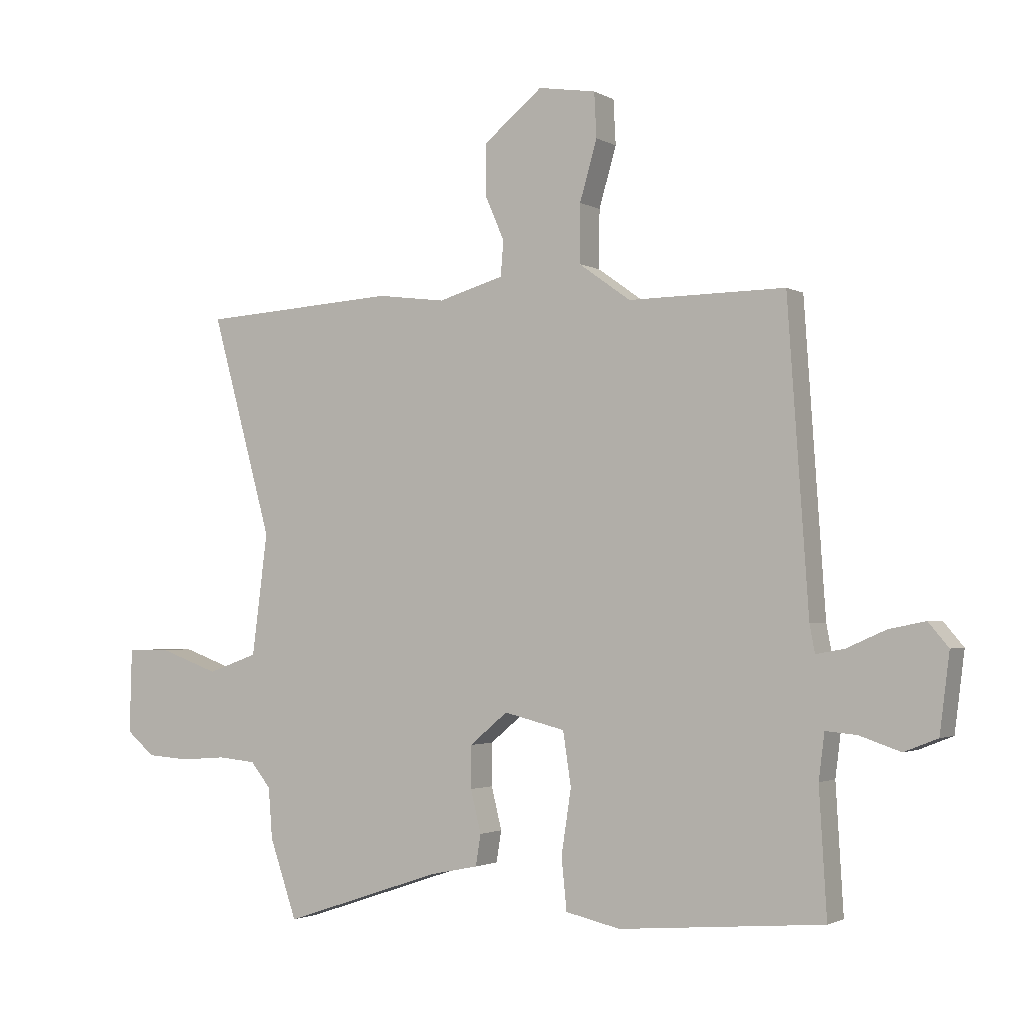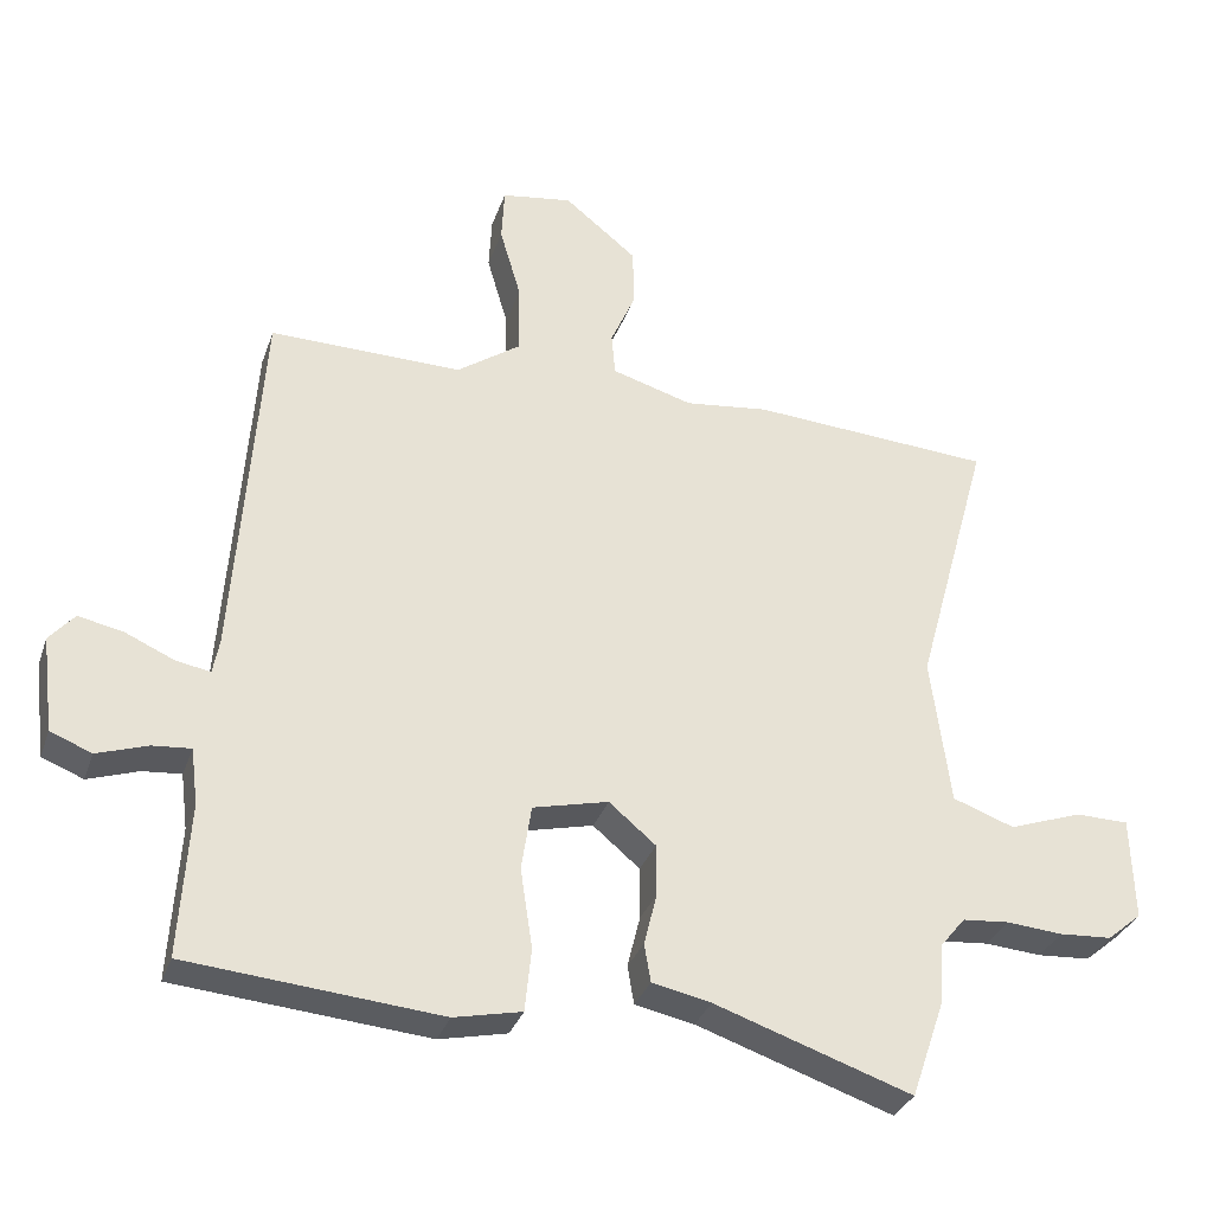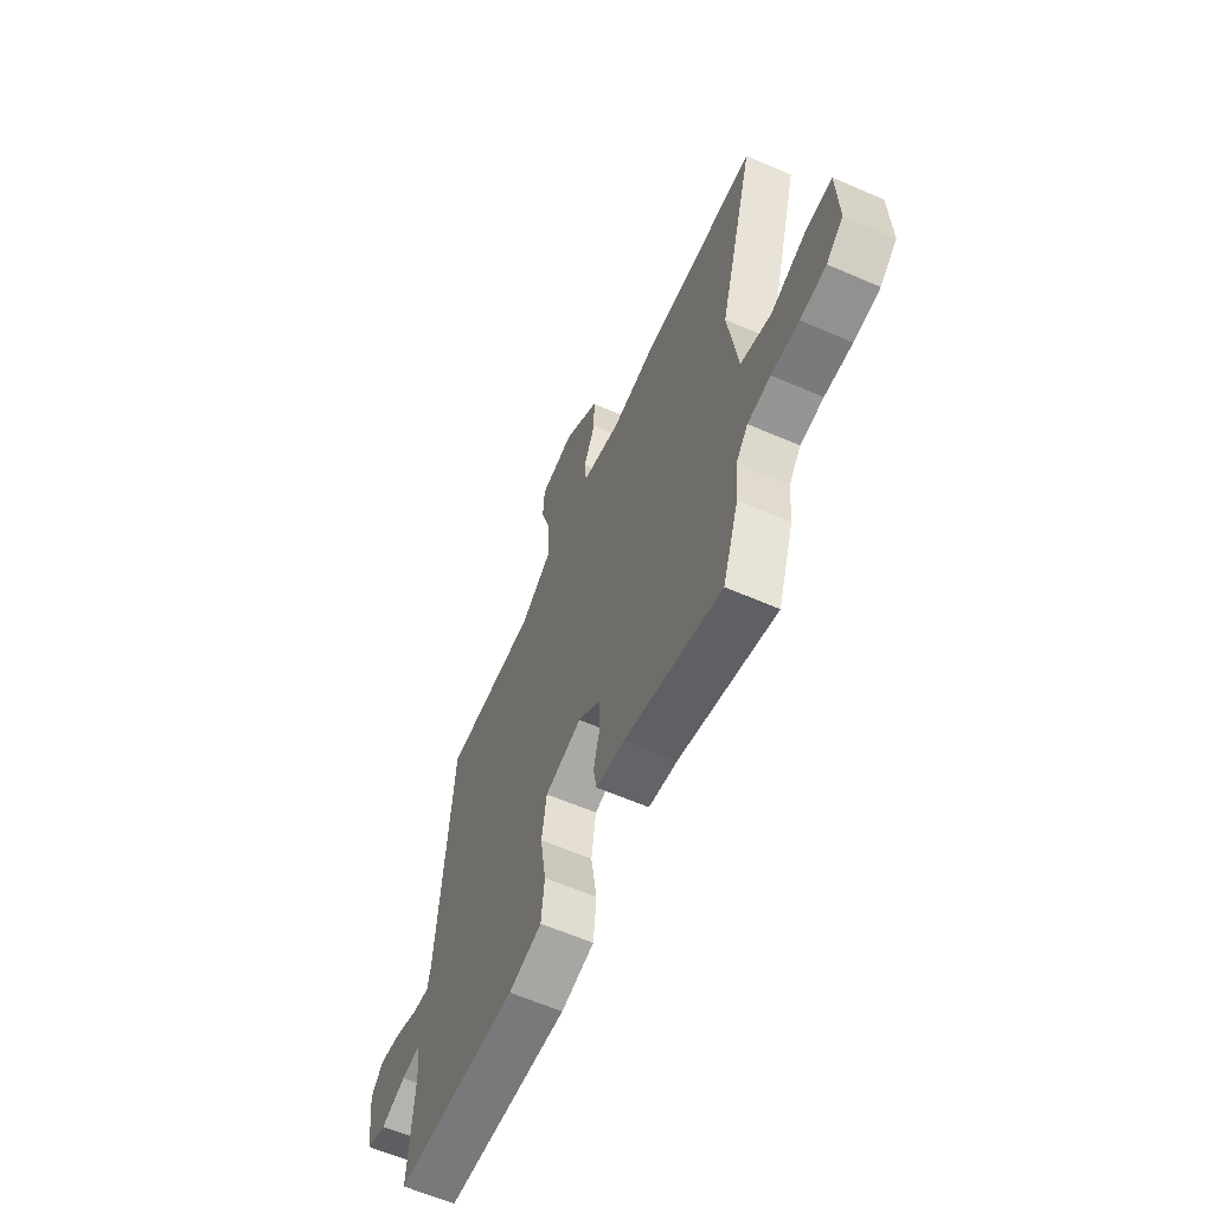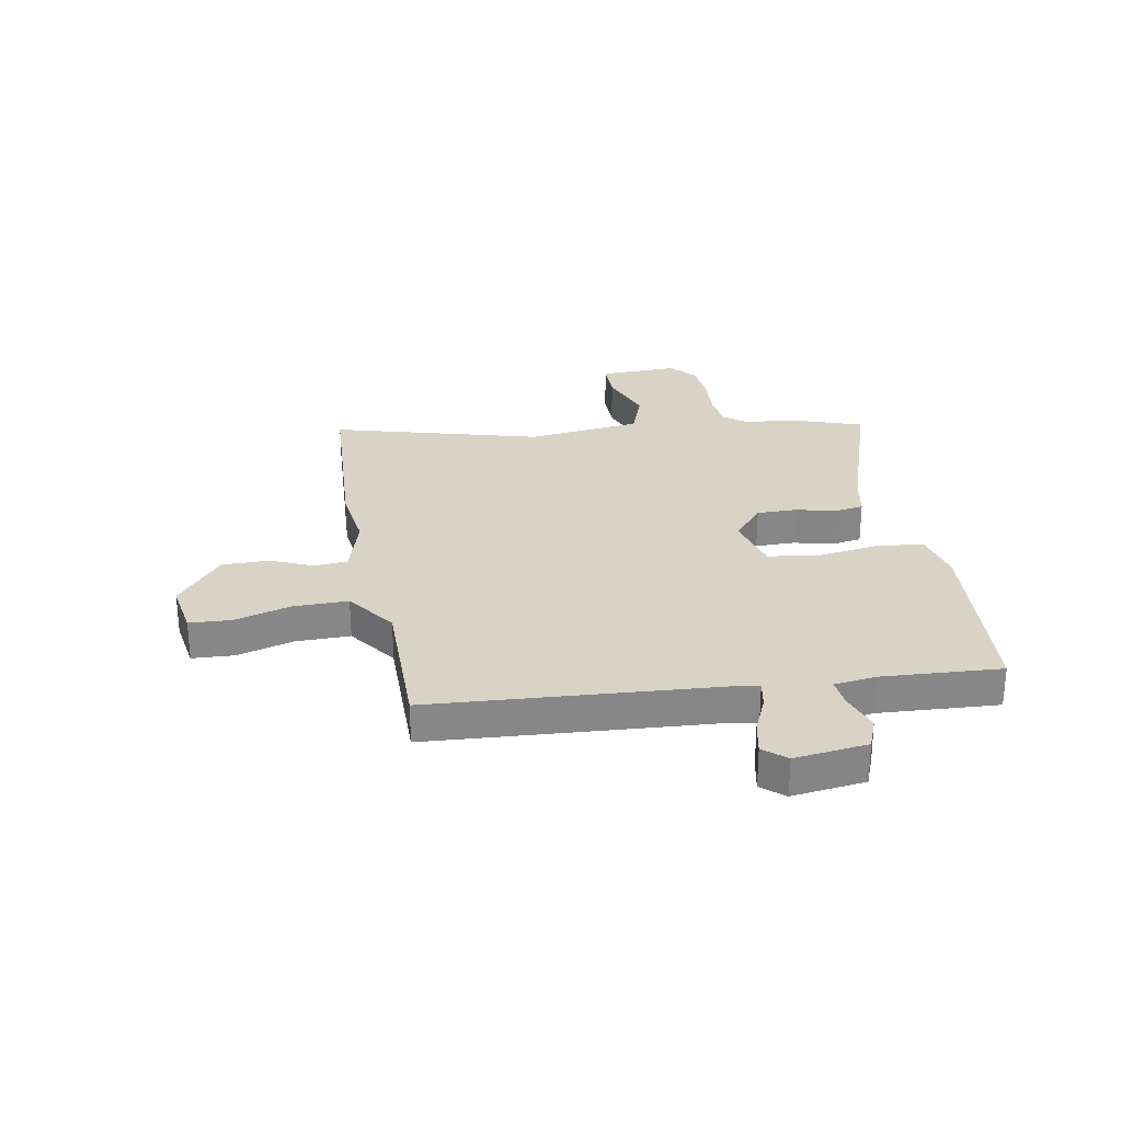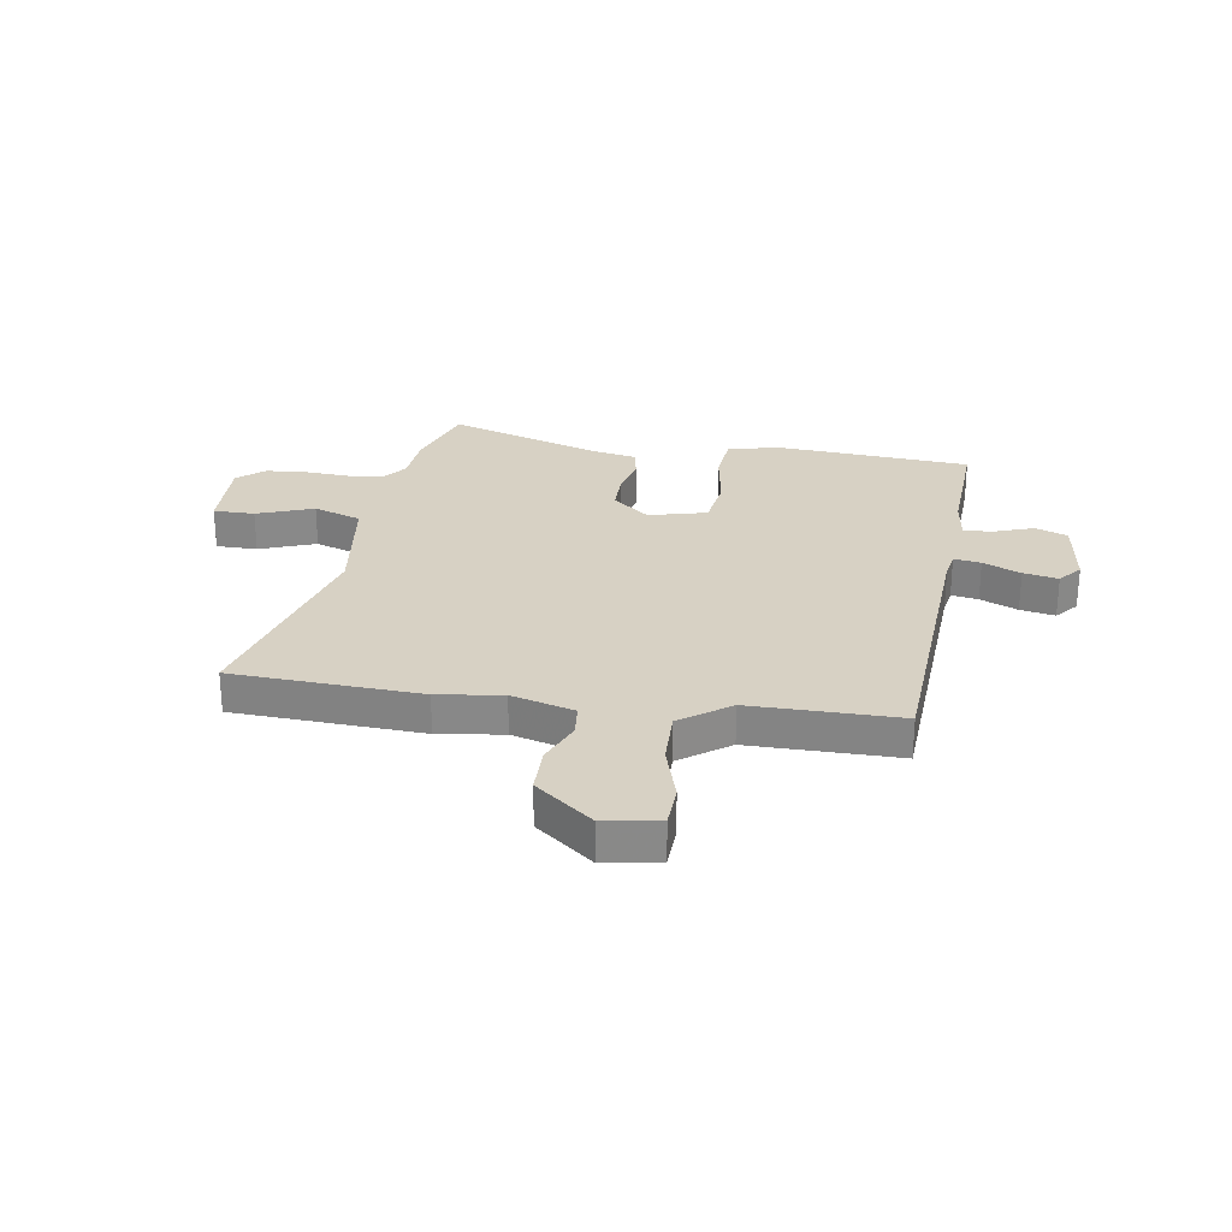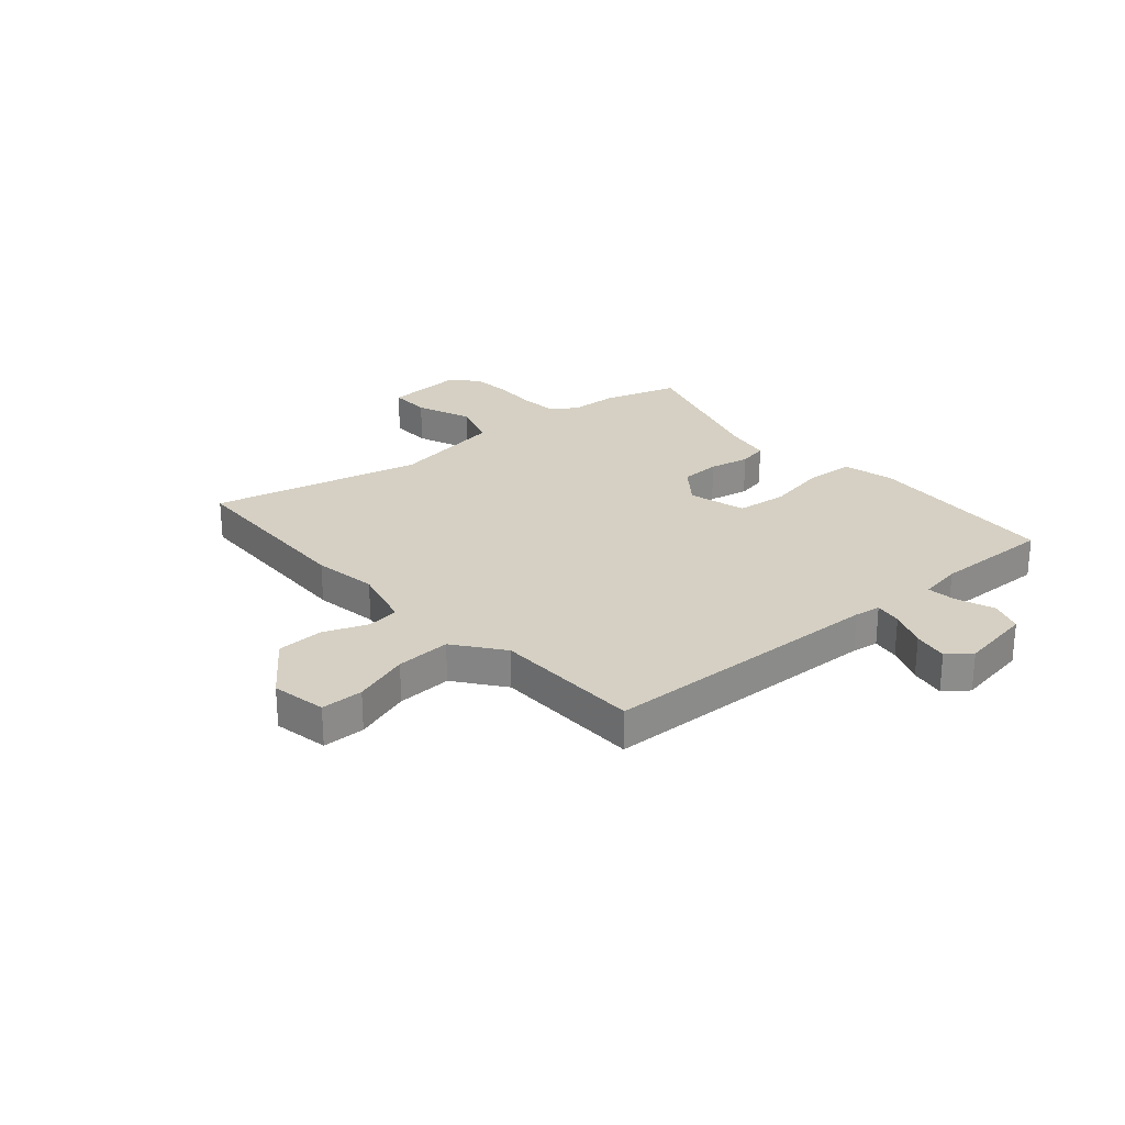
<metadata>
{"format":"obj","ext":"obj","renderer":"f3d","projection":"perspective","resolution":1024,"background":"white","views":[{"elev":-2.0,"azim":28.9,"up":"+Z"},{"elev":-32.5,"azim":162.3,"up":"+Z"},{"elev":-62.4,"azim":-113.7,"up":"+Z"},{"elev":27.9,"azim":79.6,"up":"+Y"},{"elev":27.1,"azim":8.3,"up":"+Y"},{"elev":26.2,"azim":47.0,"up":"+Y"}]}
</metadata>
<code>
v 0.497 0.07 -0.5
v 0.143 0.07 -0.53
v 0.048 0.07 -0.509
v 0.039 0.07 -0.42
v 0.056 0.07 -0.308
v 0.042 0.07 -0.216
v -0.064 0.07 -0.19
v -0.13 0.07 -0.245
v -0.13 0.07 -0.318
v -0.112 0.07 -0.391
v -0.121 0.07 -0.445
v -0.204 0.07 -0.462
v -0.481 0.07 -0.555
v -0.528 0.07 -0.419
v -0.535 0.07 -0.331
v -0.57 0.07 -0.288
v -0.636 0.07 -0.282
v -0.715 0.07 -0.288
v -0.789 0.07 -0.283
v -0.838 0.07 -0.242
v -0.834 0.07 -0.096
v -0.759 0.07 -0.095
v -0.656 0.07 -0.132
v -0.569 0.07 -0.101
v -0.542 0.07 0.109
v -0.648 0.07 0.491
v -0.306 0.07 0.512
v -0.188 0.07 0.497
v -0.074 0.07 0.53
v -0.069 0.07 0.59
v -0.103 0.07 0.668
v -0.103 0.07 0.754
v 0 0.07 0.837
v 0.1 0.07 0.821
v 0.104 0.07 0.744
v 0.074 0.07 0.641
v 0.073 0.07 0.541
v 0.163 0.07 0.477
v 0.434 0.07 0.48
v 0.47 0.07 -0.04
v 0.479 0.07 -0.088
v 0.528 0.07 -0.079
v 0.596 0.07 -0.049
v 0.659 0.07 -0.036
v 0.694 0.07 -0.077
v 0.677 0.07 -0.211
v 0.619 0.07 -0.234
v 0.548 0.07 -0.21
v 0.494 0.07 -0.205
v 0.484 0.07 -0.284
v 0.497 0 -0.5
v 0.143 0 -0.53
v 0.048 0 -0.509
v 0.039 0 -0.42
v 0.056 0 -0.308
v 0.042 0 -0.216
v -0.064 0 -0.19
v -0.13 0 -0.245
v -0.13 0 -0.318
v -0.112 0 -0.391
v -0.121 0 -0.445
v -0.204 0 -0.462
v -0.481 0 -0.555
v -0.528 0 -0.419
v -0.535 0 -0.331
v -0.57 0 -0.288
v -0.636 0 -0.282
v -0.715 0 -0.288
v -0.789 0 -0.283
v -0.838 0 -0.242
v -0.834 0 -0.096
v -0.759 0 -0.095
v -0.656 0 -0.132
v -0.569 0 -0.101
v -0.542 0 0.109
v -0.648 0 0.491
v -0.306 0 0.512
v -0.188 0 0.497
v -0.074 0 0.53
v -0.069 0 0.59
v -0.103 0 0.668
v -0.103 0 0.754
v 0 0 0.837
v 0.1 0 0.821
v 0.104 0 0.744
v 0.074 0 0.641
v 0.073 0 0.541
v 0.163 0 0.477
v 0.434 0 0.48
v 0.47 0 -0.04
v 0.479 0 -0.088
v 0.528 0 -0.079
v 0.596 0 -0.049
v 0.659 0 -0.036
v 0.694 0 -0.077
v 0.677 0 -0.211
v 0.619 0 -0.234
v 0.548 0 -0.21
v 0.494 0 -0.205
v 0.484 0 -0.284
f 46 47 48
f 45 46 48
f 44 45 48
f 43 44 48
f 42 43 48
f 41 42 48 49
f 40 41 49 50
f 38 39 40 50
f 34 35 36
f 33 34 36
f 32 33 36
f 31 32 36
f 30 31 36
f 29 30 36 37
f 38 50 1
f 37 38 1
f 29 37 1
f 28 29 1
f 21 22 23
f 20 21 23
f 19 20 23
f 18 19 23
f 17 18 23
f 16 17 23 24
f 15 16 24 25
f 14 15 25
f 13 14 25
f 12 13 25
f 12 25 26
f 11 12 26
f 10 11 26
f 9 10 26
f 3 4 5
f 2 3 5
f 1 2 5
f 1 5 6
f 28 1 6
f 26 27 28
f 9 26 28
f 8 9 28
f 7 8 28
f 6 7 28
f 98 97 96
f 98 96 95
f 98 95 94
f 98 94 93
f 98 93 92
f 99 98 92 91
f 100 99 91 90
f 100 90 89 88
f 86 85 84
f 86 84 83
f 86 83 82
f 86 82 81
f 86 81 80
f 87 86 80 79
f 51 100 88
f 51 88 87
f 51 87 79
f 51 79 78
f 73 72 71
f 73 71 70
f 73 70 69
f 73 69 68
f 73 68 67
f 74 73 67 66
f 75 74 66 65
f 75 65 64
f 75 64 63
f 75 63 62
f 76 75 62
f 76 62 61
f 76 61 60
f 76 60 59
f 55 54 53
f 55 53 52
f 55 52 51
f 56 55 51
f 56 51 78
f 78 77 76
f 78 76 59
f 78 59 58
f 78 58 57
f 78 57 56
f 1 51 52 2
f 2 52 53 3
f 3 53 54 4
f 4 54 55 5
f 5 55 56 6
f 6 56 57 7
f 7 57 58 8
f 8 58 59 9
f 9 59 60 10
f 10 60 61 11
f 11 61 62 12
f 12 62 63 13
f 13 63 64 14
f 14 64 65 15
f 15 65 66 16
f 16 66 67 17
f 17 67 68 18
f 18 68 69 19
f 19 69 70 20
f 20 70 71 21
f 21 71 72 22
f 22 72 73 23
f 23 73 74 24
f 24 74 75 25
f 25 75 76 26
f 26 76 77 27
f 27 77 78 28
f 28 78 79 29
f 29 79 80 30
f 30 80 81 31
f 31 81 82 32
f 32 82 83 33
f 33 83 84 34
f 34 84 85 35
f 35 85 86 36
f 36 86 87 37
f 37 87 88 38
f 38 88 89 39
f 39 89 90 40
f 40 90 91 41
f 41 91 92 42
f 42 92 93 43
f 43 93 94 44
f 44 94 95 45
f 45 95 96 46
f 46 96 97 47
f 47 97 98 48
f 48 98 99 49
f 49 99 100 50
f 50 100 51 1

</code>
